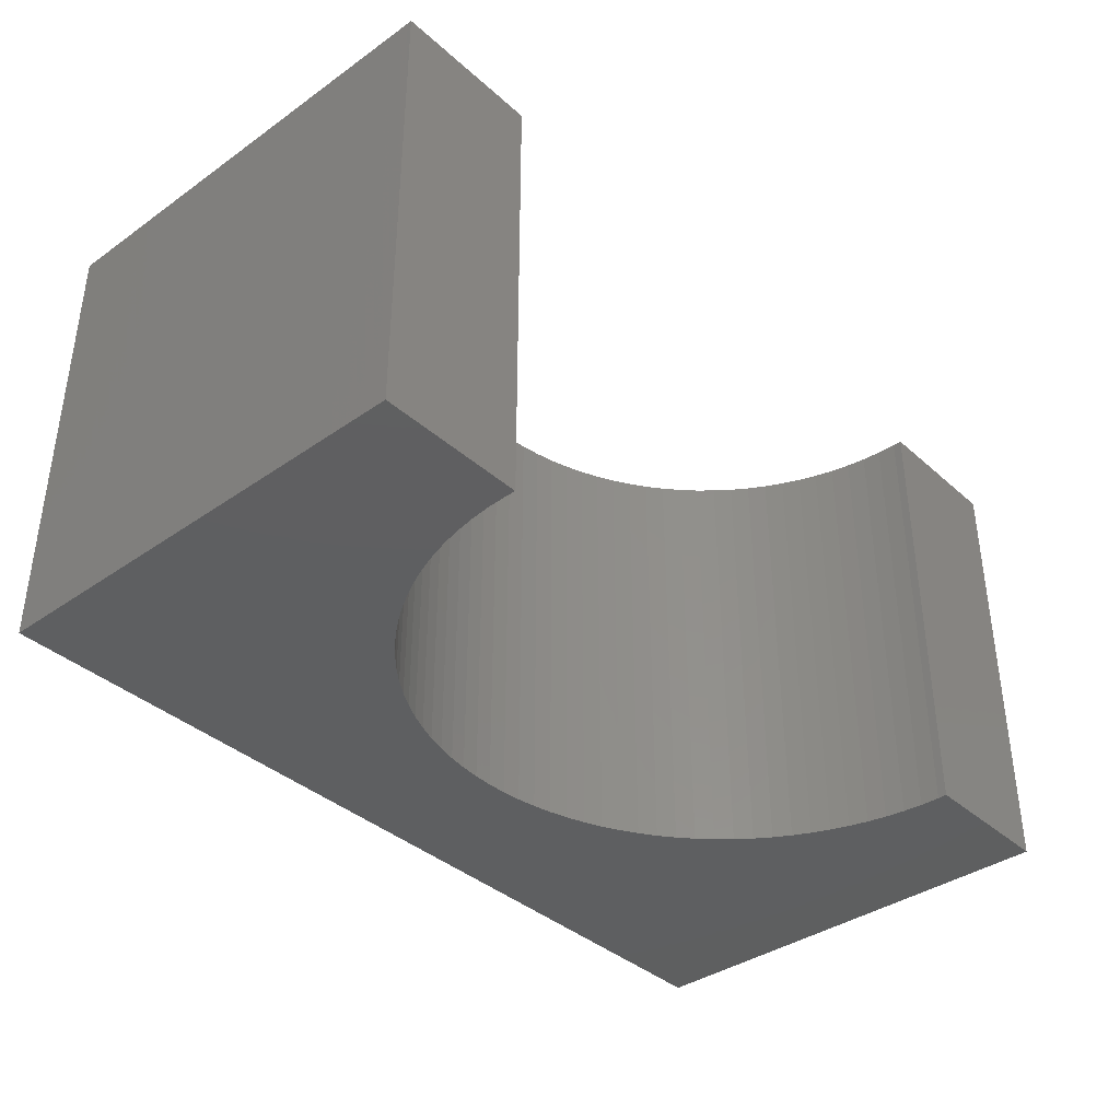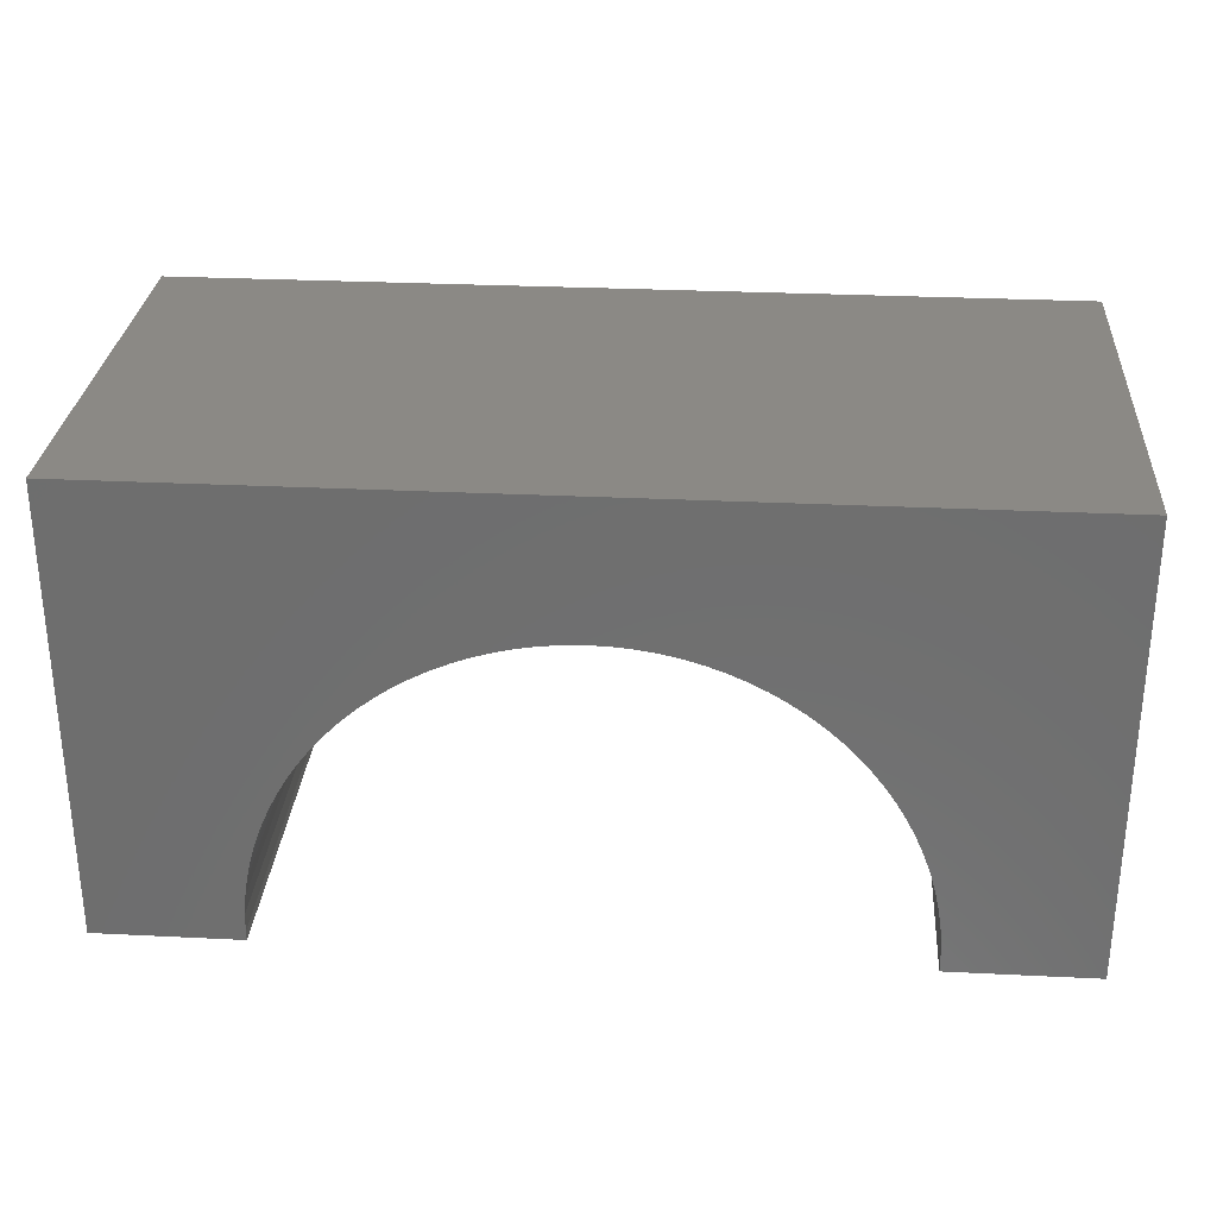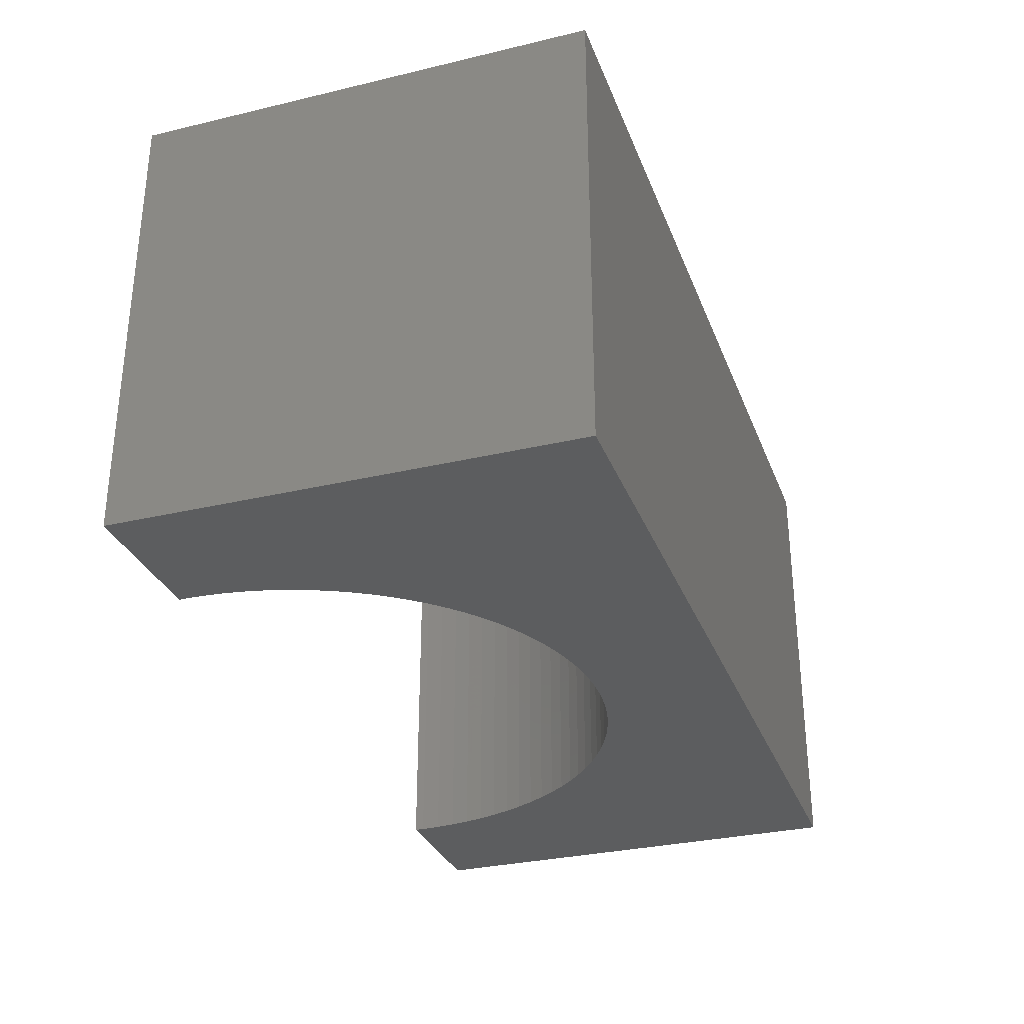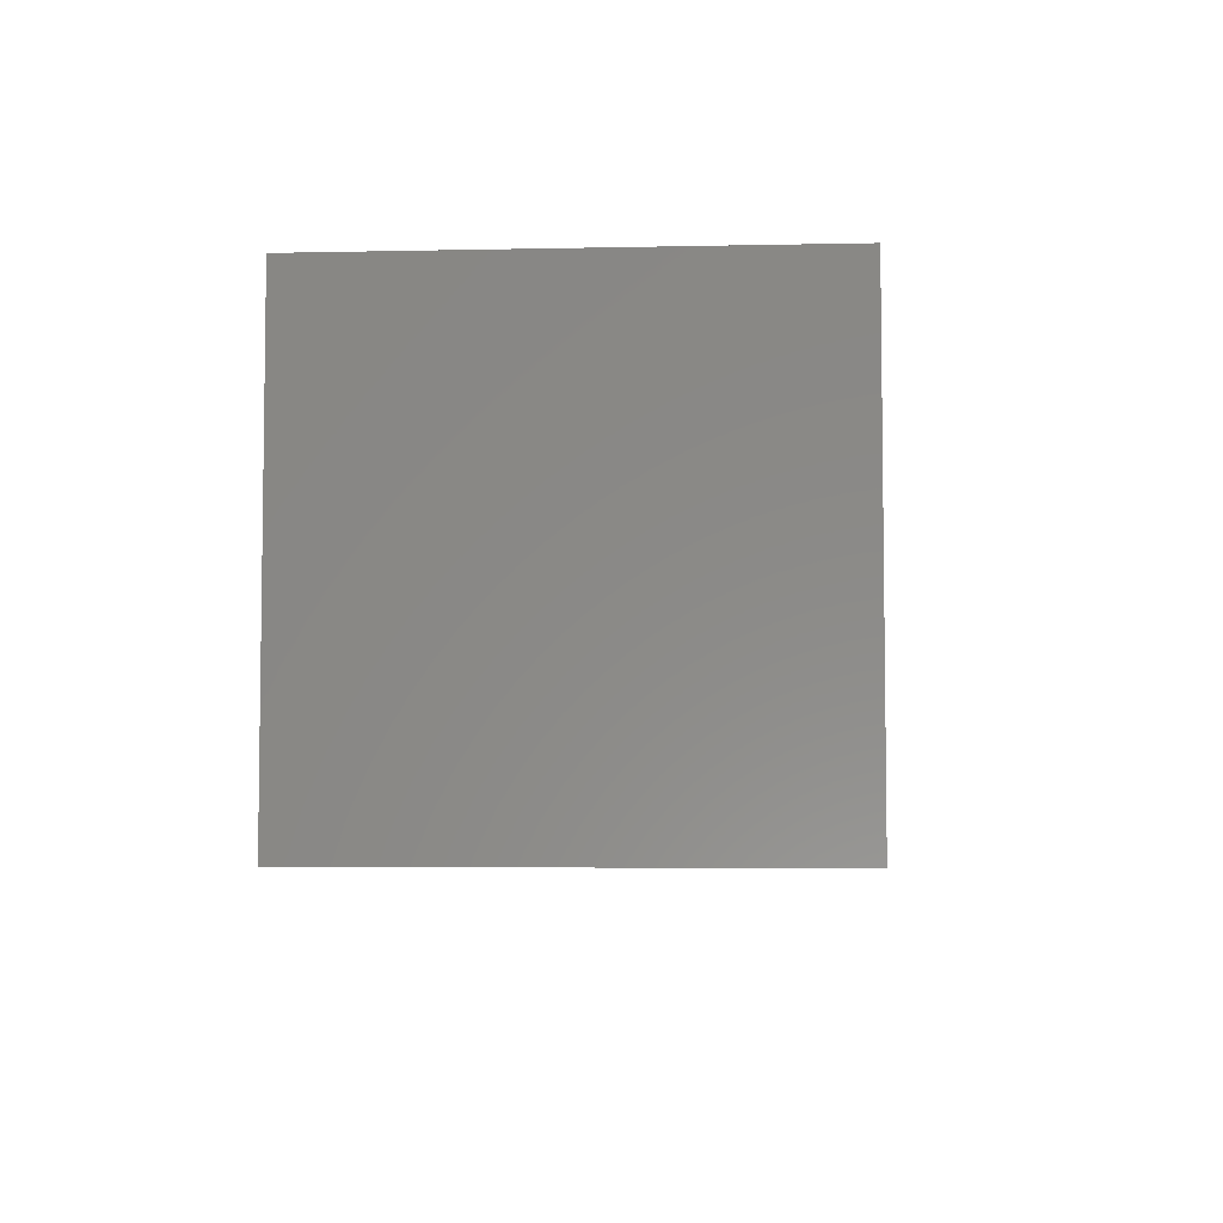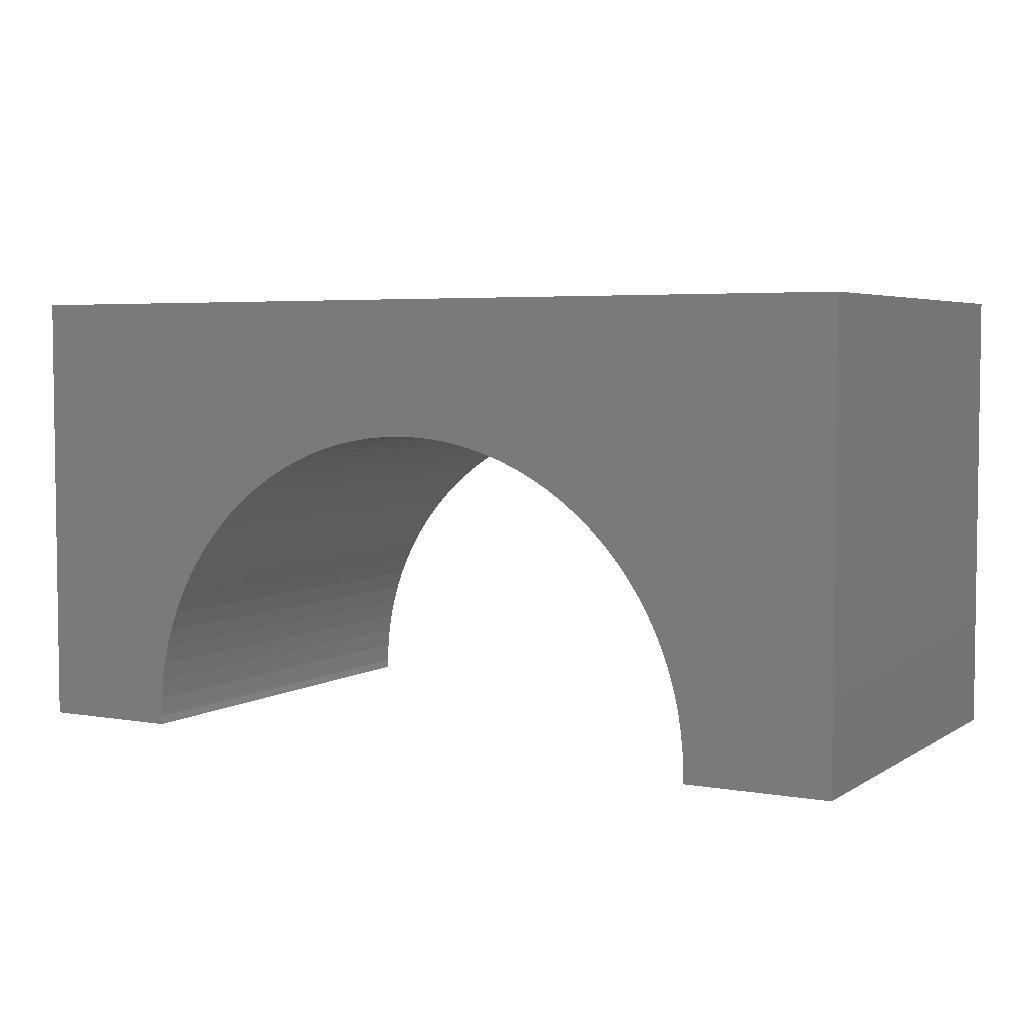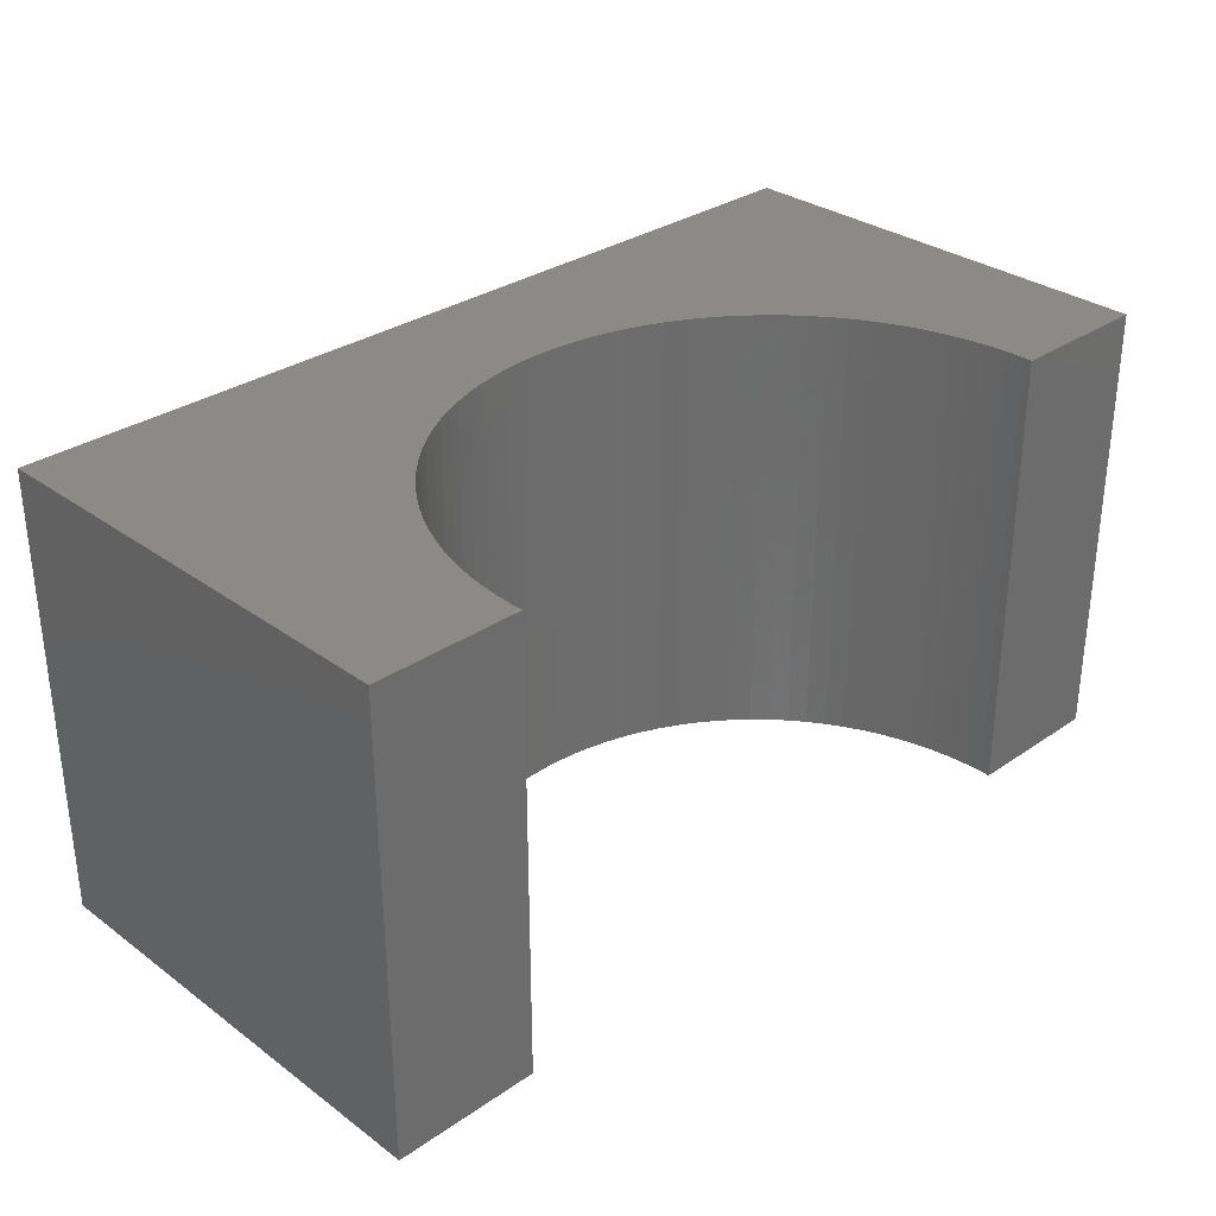
<metadata>
{"format":"stl","ext":"stl","renderer":"f3d","projection":"perspective","resolution":1024,"background":"white","views":[{"elev":-37.9,"azim":131.7,"up":"+Y"},{"elev":29.0,"azim":-175.8,"up":"+Z"},{"elev":-30.8,"azim":-71.2,"up":"+Y"},{"elev":-5.3,"azim":93.8,"up":"+Z"},{"elev":4.5,"azim":29.1,"up":"+Z"},{"elev":31.2,"azim":135.8,"up":"+Y"}]}
</metadata>
<code>
# stl→obj: 118 verts, 232 faces
v -5 -2.5 -2.5
v -5 2.5 2.5
v -5 2.5 -2.5
v -5 -2.5 2.5
v 5 -2.5 2.5
v 5 2.5 2.5
v 5 2.5 -2.5
v 5 -2.5 -2.5
v 0 2.5 1
v 0.1601 2.5 0.995
v 0.2135 2.5 0.9933
v 0.4261 2.5 0.9732
v 0.6371 2.5 0.9398
v 0.8455 2.5 0.8932
v 1.051 2.5 0.8336
v 1.252 2.5 0.7612
v 1.448 2.5 0.6764
v 1.638 2.5 0.5794
v 1.822 2.5 0.4707
v 1.998 2.5 0.3507
v 2.167 2.5 0.2197
v 2.327 2.5 0.07849
v 2.478 2.5 -0.07254
v 2.62 2.5 -0.2328
v 2.751 2.5 -0.4015
v 2.871 2.5 -0.5782
v 2.979 2.5 -0.762
v 3.076 2.5 -0.9524
v 3.161 2.5 -1.148
v 3.234 2.5 -1.349
v 3.293 2.5 -1.554
v 3.34 2.5 -1.763
v 3.373 2.5 -1.974
v 3.393 2.5 -2.187
v 3.4 2.5 -2.4
v 3.397 2.5 -2.5
v -0.1601 2.5 0.995
v -0.2135 2.5 0.9933
v -0.4261 2.5 0.9732
v -0.6371 2.5 0.9398
v -0.8455 2.5 0.8932
v -1.051 2.5 0.8336
v -1.252 2.5 0.7612
v -1.448 2.5 0.6764
v -1.638 2.5 0.5794
v -1.822 2.5 0.4707
v -1.998 2.5 0.3507
v -2.167 2.5 0.2197
v -2.327 2.5 0.07849
v -2.478 2.5 -0.07254
v -2.62 2.5 -0.2328
v -2.751 2.5 -0.4015
v -2.871 2.5 -0.5782
v -2.979 2.5 -0.762
v -3.076 2.5 -0.9524
v -3.161 2.5 -1.148
v -3.234 2.5 -1.349
v -3.293 2.5 -1.554
v -3.34 2.5 -1.763
v -3.373 2.5 -1.974
v -3.393 2.5 -2.187
v -3.4 2.5 -2.4
v -3.397 2.5 -2.5
v -3.397 -2.5 -2.5
v 3.397 -2.5 -2.5
v 0 -2.5 1
v -0.05337 -2.5 0.9983
v -0.2135 -2.5 0.9933
v -0.4261 -2.5 0.9732
v -0.6371 -2.5 0.9398
v -0.8455 -2.5 0.8932
v -1.051 -2.5 0.8336
v -1.252 -2.5 0.7612
v -1.448 -2.5 0.6764
v -1.638 -2.5 0.5794
v -1.822 -2.5 0.4707
v -1.998 -2.5 0.3507
v -2.167 -2.5 0.2197
v -2.327 -2.5 0.07849
v -2.478 -2.5 -0.07254
v -2.62 -2.5 -0.2328
v -2.751 -2.5 -0.4015
v -2.871 -2.5 -0.5782
v -2.979 -2.5 -0.762
v -3.076 -2.5 -0.9524
v -3.161 -2.5 -1.148
v -3.234 -2.5 -1.349
v -3.293 -2.5 -1.554
v -3.34 -2.5 -1.763
v -3.373 -2.5 -1.974
v -3.393 -2.5 -2.187
v -3.4 -2.5 -2.4
v 0.05337 -2.5 0.9983
v 0.2135 -2.5 0.9933
v 0.4261 -2.5 0.9732
v 0.6371 -2.5 0.9398
v 0.8455 -2.5 0.8932
v 1.051 -2.5 0.8336
v 1.252 -2.5 0.7612
v 1.448 -2.5 0.6764
v 1.638 -2.5 0.5794
v 1.822 -2.5 0.4707
v 1.998 -2.5 0.3507
v 2.167 -2.5 0.2197
v 2.327 -2.5 0.07849
v 2.478 -2.5 -0.07254
v 2.62 -2.5 -0.2328
v 2.751 -2.5 -0.4015
v 2.871 -2.5 -0.5782
v 2.979 -2.5 -0.762
v 3.076 -2.5 -0.9524
v 3.161 -2.5 -1.148
v 3.234 -2.5 -1.349
v 3.293 -2.5 -1.554
v 3.34 -2.5 -1.763
v 3.373 -2.5 -1.974
v 3.393 -2.5 -2.187
v 3.4 -2.5 -2.4
f 1 2 3
f 2 1 4
f 2 5 6
f 5 2 4
f 5 7 6
f 7 5 8
f 6 9 2
f 6 10 9
f 6 11 10
f 6 12 11
f 6 13 12
f 6 14 13
f 6 15 14
f 6 16 15
f 6 17 16
f 6 18 17
f 6 19 18
f 6 20 19
f 6 21 20
f 6 22 21
f 6 23 22
f 6 24 23
f 6 25 24
f 6 26 25
f 6 27 26
f 6 28 27
f 7 28 6
f 28 7 29
f 29 7 30
f 30 7 31
f 31 7 32
f 32 7 33
f 33 7 34
f 34 7 35
f 35 7 36
f 37 2 9
f 38 2 37
f 39 2 38
f 40 2 39
f 41 2 40
f 42 2 41
f 43 2 42
f 44 2 43
f 45 2 44
f 46 2 45
f 47 2 46
f 48 2 47
f 49 2 48
f 50 2 49
f 51 2 50
f 52 2 51
f 53 2 52
f 54 2 53
f 55 2 54
f 3 55 56
f 3 56 57
f 3 57 58
f 3 58 59
f 3 59 60
f 3 60 61
f 3 61 62
f 3 62 63
f 55 3 2
f 1 63 64
f 63 1 3
f 65 7 8
f 7 65 36
f 4 66 5
f 4 67 66
f 4 68 67
f 4 69 68
f 4 70 69
f 4 71 70
f 4 72 71
f 4 73 72
f 4 74 73
f 4 75 74
f 4 76 75
f 4 77 76
f 4 78 77
f 4 79 78
f 4 80 79
f 4 81 80
f 4 82 81
f 4 83 82
f 4 84 83
f 4 85 84
f 1 85 4
f 85 1 86
f 86 1 87
f 87 1 88
f 88 1 89
f 89 1 90
f 90 1 91
f 91 1 92
f 92 1 64
f 93 5 66
f 94 5 93
f 95 5 94
f 96 5 95
f 97 5 96
f 98 5 97
f 99 5 98
f 100 5 99
f 101 5 100
f 102 5 101
f 103 5 102
f 104 5 103
f 105 5 104
f 106 5 105
f 107 5 106
f 108 5 107
f 109 5 108
f 110 5 109
f 111 5 110
f 8 111 112
f 8 112 113
f 8 113 114
f 8 114 115
f 8 115 116
f 8 116 117
f 8 117 118
f 8 118 65
f 111 8 5
f 118 34 35
f 34 118 117
f 68 37 67
f 37 68 38
f 117 33 34
f 33 117 116
f 104 22 105
f 22 104 21
f 90 61 60
f 61 90 91
f 98 16 99
f 16 98 15
f 73 42 72
f 42 73 43
f 102 20 103
f 20 102 19
f 115 31 32
f 31 115 114
f 92 63 62
f 63 92 64
f 70 39 69
f 39 70 40
f 87 58 57
f 58 87 88
f 74 43 73
f 43 74 44
f 105 23 106
f 23 105 22
f 114 30 31
f 30 114 113
f 95 13 96
f 13 95 12
f 69 38 68
f 38 69 39
f 89 60 59
f 60 89 90
f 80 51 50
f 51 80 81
f 76 45 75
f 45 76 46
f 84 55 54
f 55 84 85
f 86 57 56
f 57 86 87
f 96 14 97
f 14 96 13
f 103 21 104
f 21 103 20
f 101 19 102
f 19 101 18
f 109 25 26
f 25 109 108
f 107 23 24
f 23 107 106
f 108 24 25
f 24 108 107
f 112 28 29
f 28 112 111
f 116 32 33
f 32 116 115
f 65 35 36
f 35 65 118
f 9 93 66
f 93 9 10
f 72 41 71
f 41 72 42
f 81 52 51
f 52 81 82
f 83 54 53
f 54 83 84
f 80 49 79
f 49 80 50
f 79 48 78
f 48 79 49
f 77 46 76
f 46 77 47
f 78 47 77
f 47 78 48
f 75 44 74
f 44 75 45
f 88 59 58
f 59 88 89
f 85 56 55
f 56 85 86
f 97 15 98
f 15 97 14
f 99 17 100
f 17 99 16
f 113 29 30
f 29 113 112
f 111 27 28
f 27 111 110
f 91 62 61
f 62 91 92
f 94 12 95
f 12 94 11
f 94 10 11
f 10 94 93
f 67 9 66
f 9 67 37
f 71 40 70
f 40 71 41
f 82 53 52
f 53 82 83
f 100 18 101
f 18 100 17
f 110 26 27
f 26 110 109

</code>
